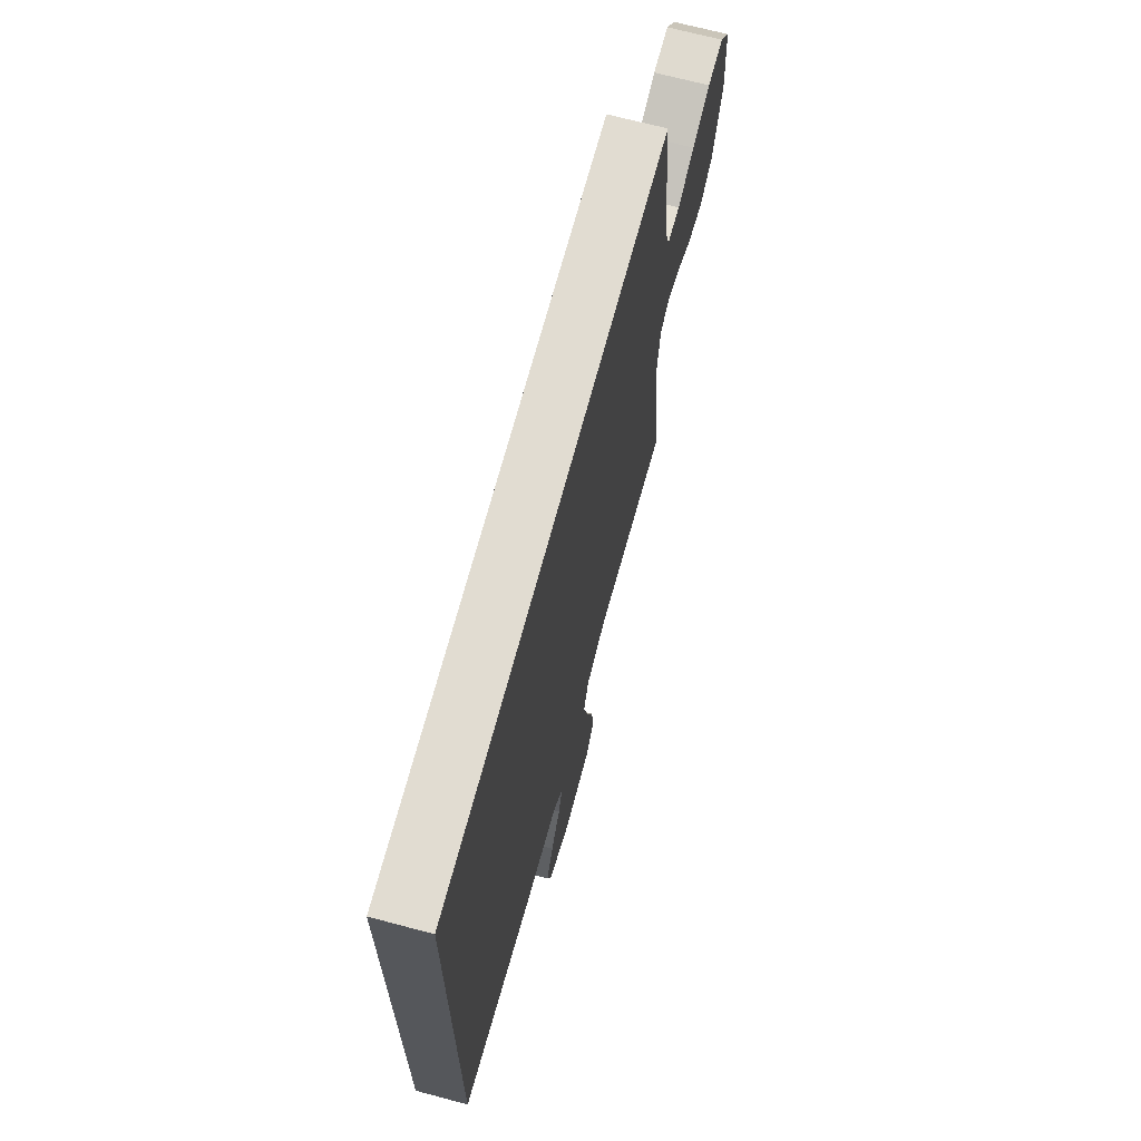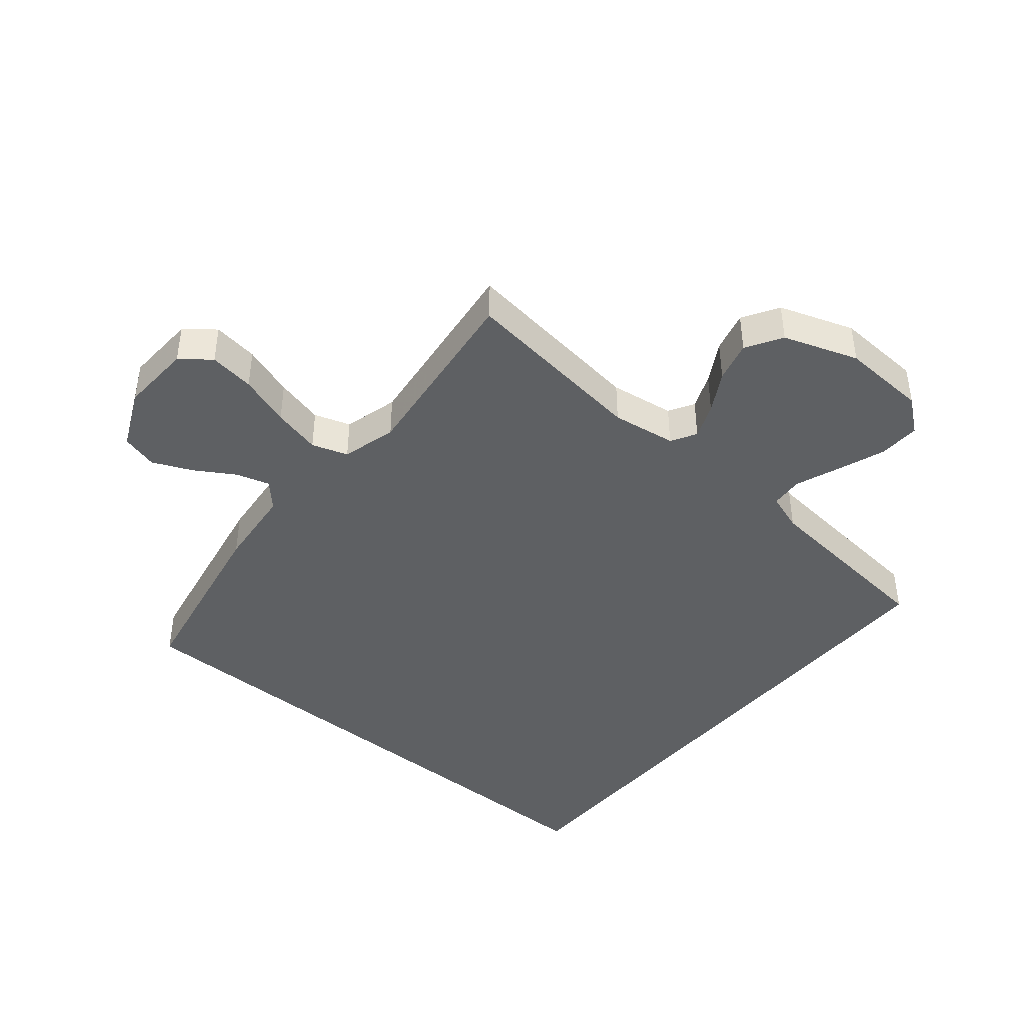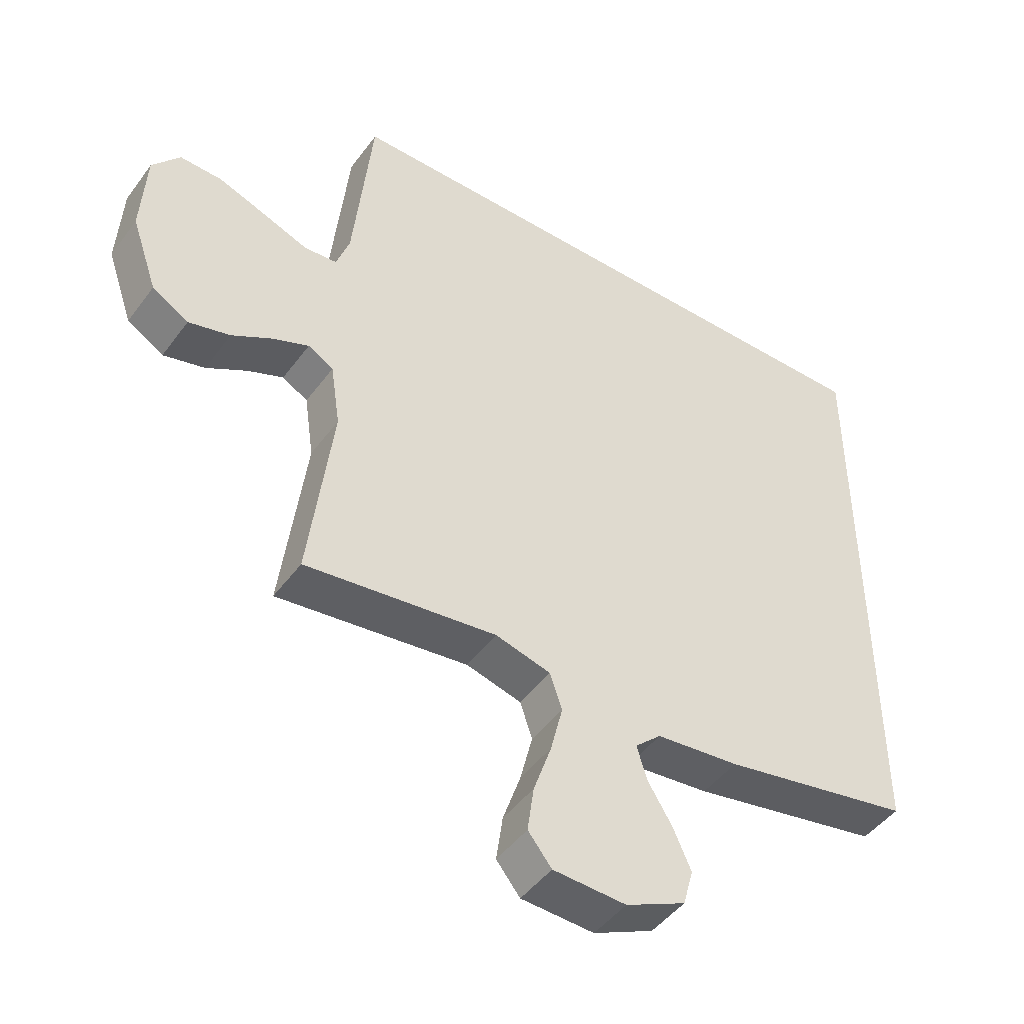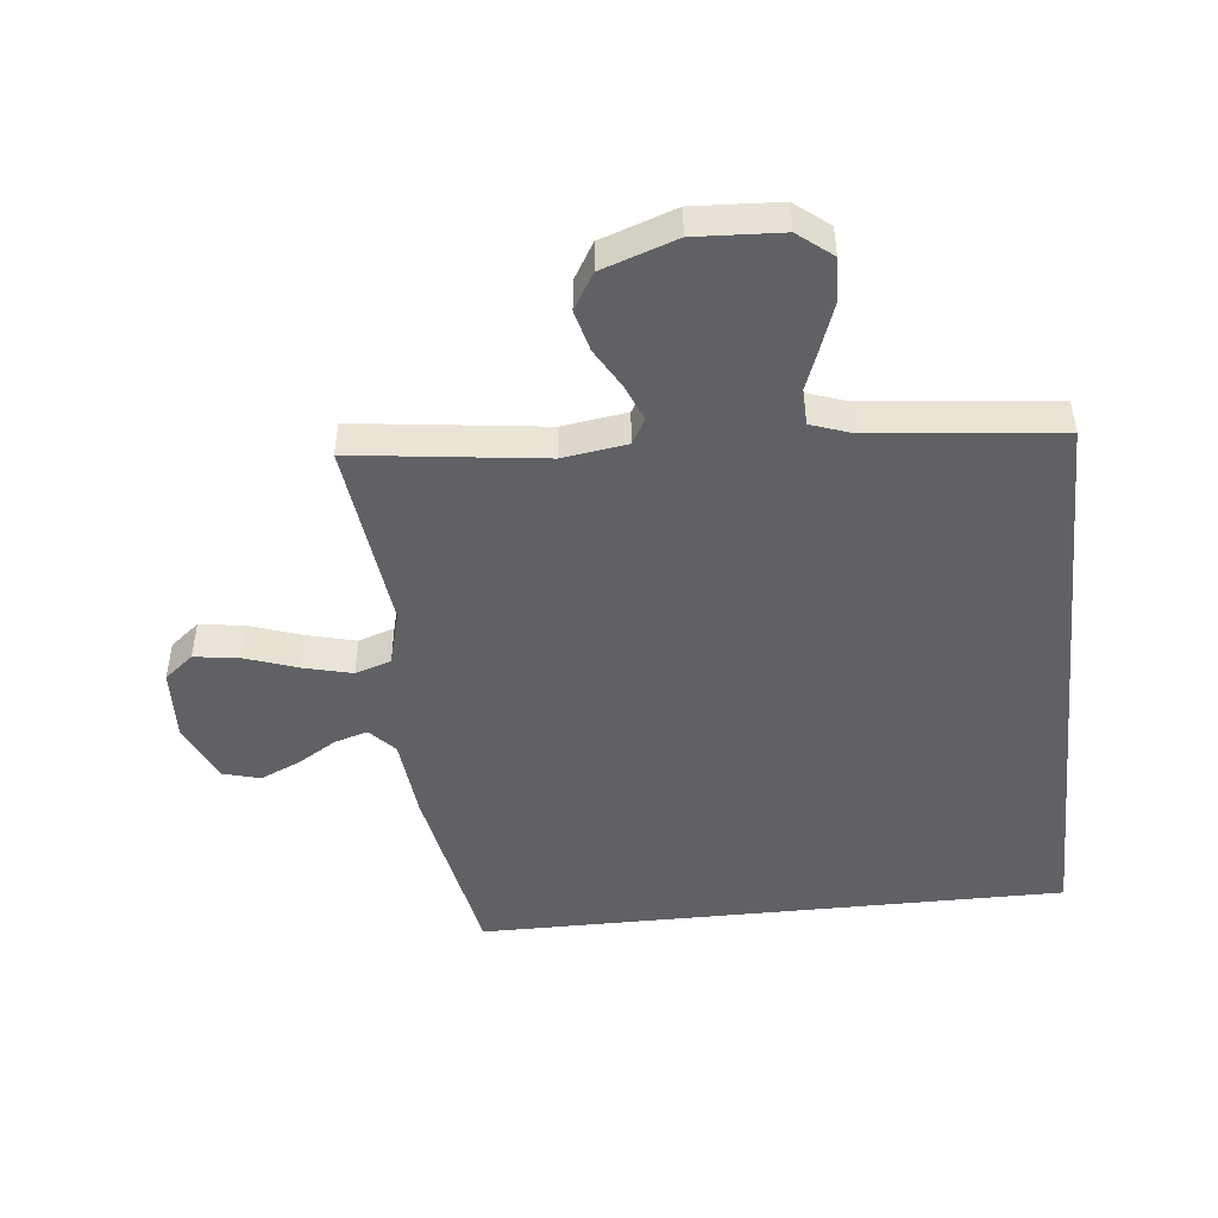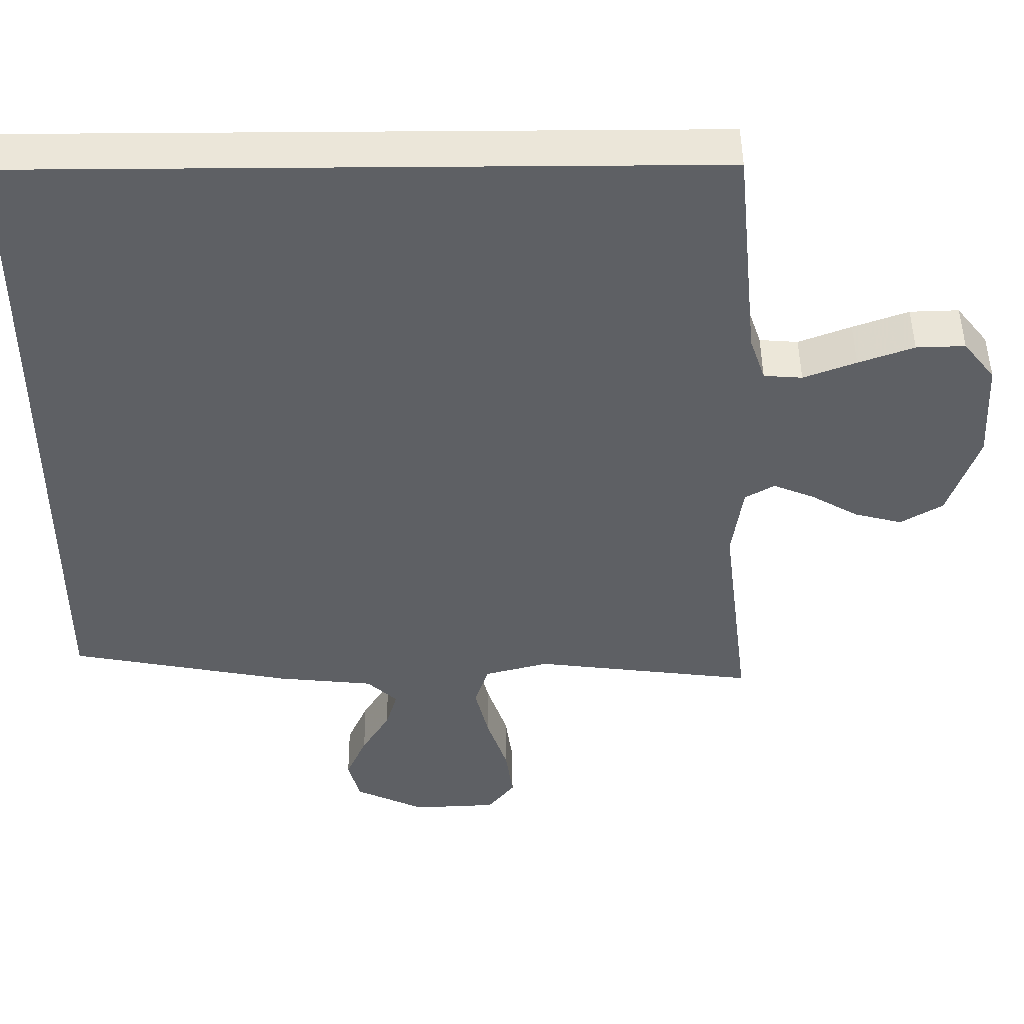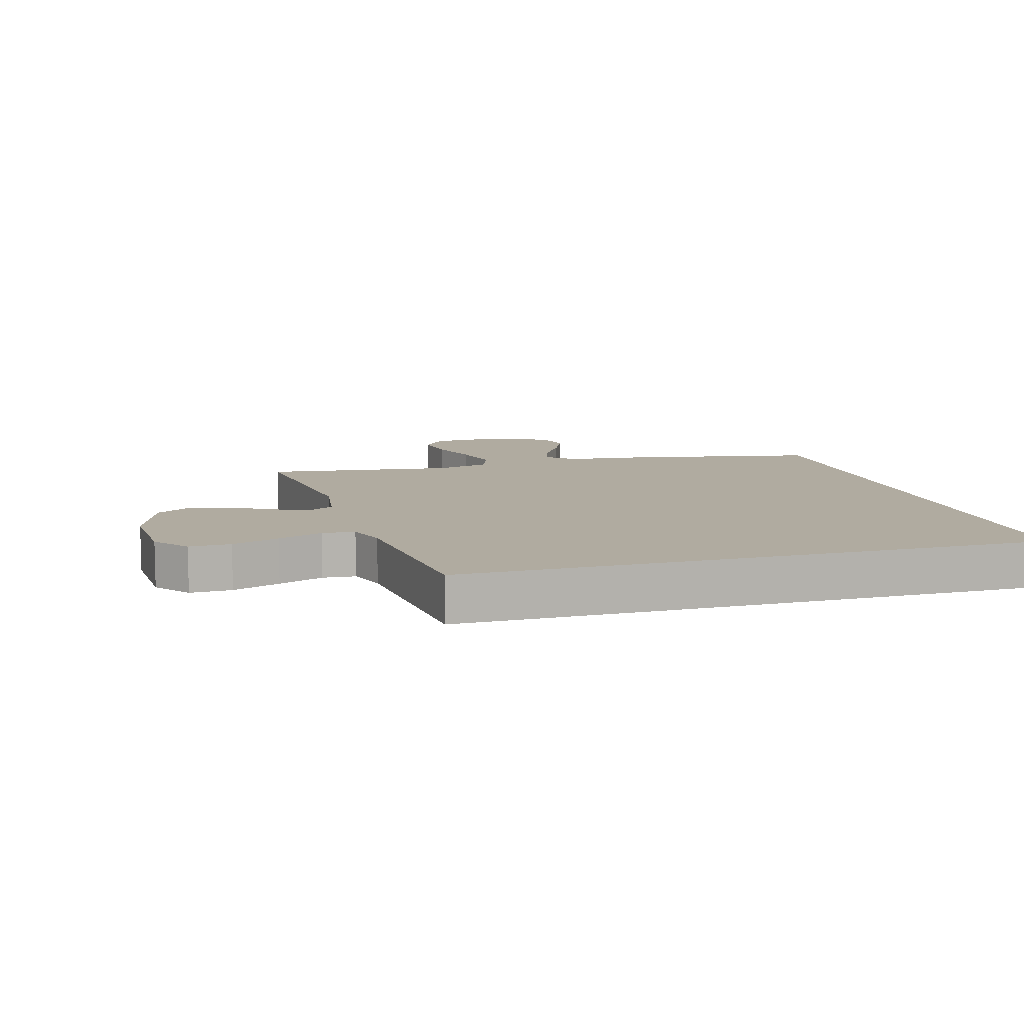
<metadata>
{"format":"obj","ext":"obj","renderer":"f3d","projection":"perspective","resolution":1024,"background":"white","views":[{"elev":69.0,"azim":104.9,"up":"+Z"},{"elev":-42.6,"azim":-129.9,"up":"+Y"},{"elev":-46.8,"azim":-34.4,"up":"+Z"},{"elev":-47.8,"azim":-84.1,"up":"+Y"},{"elev":47.0,"azim":179.4,"up":"+Z"},{"elev":9.8,"azim":-15.9,"up":"+Y"}]}
</metadata>
<code>
v -0.5 0.07 -0.5
v -0.463 0.07 -0.2
v -0.478 0.07 -0.098
v -0.518 0.07 -0.075
v -0.574 0.07 -0.098
v -0.638 0.07 -0.135
v -0.703 0.07 -0.152
v -0.76 0.07 -0.118
v -0.801 0.07 0
v -0.794 0.07 0.137
v -0.751 0.07 0.191
v -0.685 0.07 0.189
v -0.61 0.07 0.162
v -0.539 0.07 0.135
v -0.487 0.07 0.139
v -0.466 0.07 0.2
v -0.436 0.07 0.5
v 0.5 0.07 0.5
v 0.5 0.07 -0.434
v 0.2 0.07 -0.492
v 0.069 0.07 -0.506
v 0.028 0.07 -0.544
v 0.044 0.07 -0.597
v 0.082 0.07 -0.659
v 0.11 0.07 -0.722
v 0.094 0.07 -0.78
v 0 0.07 -0.824
v -0.114 0.07 -0.819
v -0.151 0.07 -0.773
v -0.141 0.07 -0.701
v -0.113 0.07 -0.619
v -0.094 0.07 -0.542
v -0.113 0.07 -0.485
v -0.2 0.07 -0.462
v -0.5 0 -0.5
v -0.463 0 -0.2
v -0.478 0 -0.098
v -0.518 0 -0.075
v -0.574 0 -0.098
v -0.638 0 -0.135
v -0.703 0 -0.152
v -0.76 0 -0.118
v -0.801 0 0
v -0.794 0 0.137
v -0.751 0 0.191
v -0.685 0 0.189
v -0.61 0 0.162
v -0.539 0 0.135
v -0.487 0 0.139
v -0.466 0 0.2
v -0.436 0 0.5
v 0.5 0 0.5
v 0.5 0 -0.434
v 0.2 0 -0.492
v 0.069 0 -0.506
v 0.028 0 -0.544
v 0.044 0 -0.597
v 0.082 0 -0.659
v 0.11 0 -0.722
v 0.094 0 -0.78
v 0 0 -0.824
v -0.114 0 -0.819
v -0.151 0 -0.773
v -0.141 0 -0.701
v -0.113 0 -0.619
v -0.094 0 -0.542
v -0.113 0 -0.485
v -0.2 0 -0.462
f 28 29 30 31
f 28 31 32
f 27 28 32
f 26 27 32
f 23 24 25 26
f 22 23 26 32
f 21 22 32 33
f 16 17 18 19
f 15 16 19 20
f 14 15 20 21
f 5 6 7 8
f 4 5 8 9
f 34 1 2
f 34 2 3
f 33 34 3
f 21 33 3
f 14 21 3
f 13 14 3 4
f 10 11 12 13
f 4 9 10 13
f 65 64 63 62
f 66 65 62
f 66 62 61
f 66 61 60
f 60 59 58 57
f 66 60 57 56
f 67 66 56 55
f 53 52 51 50
f 54 53 50 49
f 55 54 49 48
f 42 41 40 39
f 43 42 39 38
f 36 35 68
f 37 36 68
f 37 68 67
f 37 67 55
f 37 55 48
f 38 37 48 47
f 47 46 45 44
f 47 44 43 38
f 1 35 36 2
f 2 36 37 3
f 3 37 38 4
f 4 38 39 5
f 5 39 40 6
f 6 40 41 7
f 7 41 42 8
f 8 42 43 9
f 9 43 44 10
f 10 44 45 11
f 11 45 46 12
f 12 46 47 13
f 13 47 48 14
f 14 48 49 15
f 15 49 50 16
f 16 50 51 17
f 17 51 52 18
f 18 52 53 19
f 19 53 54 20
f 20 54 55 21
f 21 55 56 22
f 22 56 57 23
f 23 57 58 24
f 24 58 59 25
f 25 59 60 26
f 26 60 61 27
f 27 61 62 28
f 28 62 63 29
f 29 63 64 30
f 30 64 65 31
f 31 65 66 32
f 32 66 67 33
f 33 67 68 34
f 34 68 35 1

</code>
